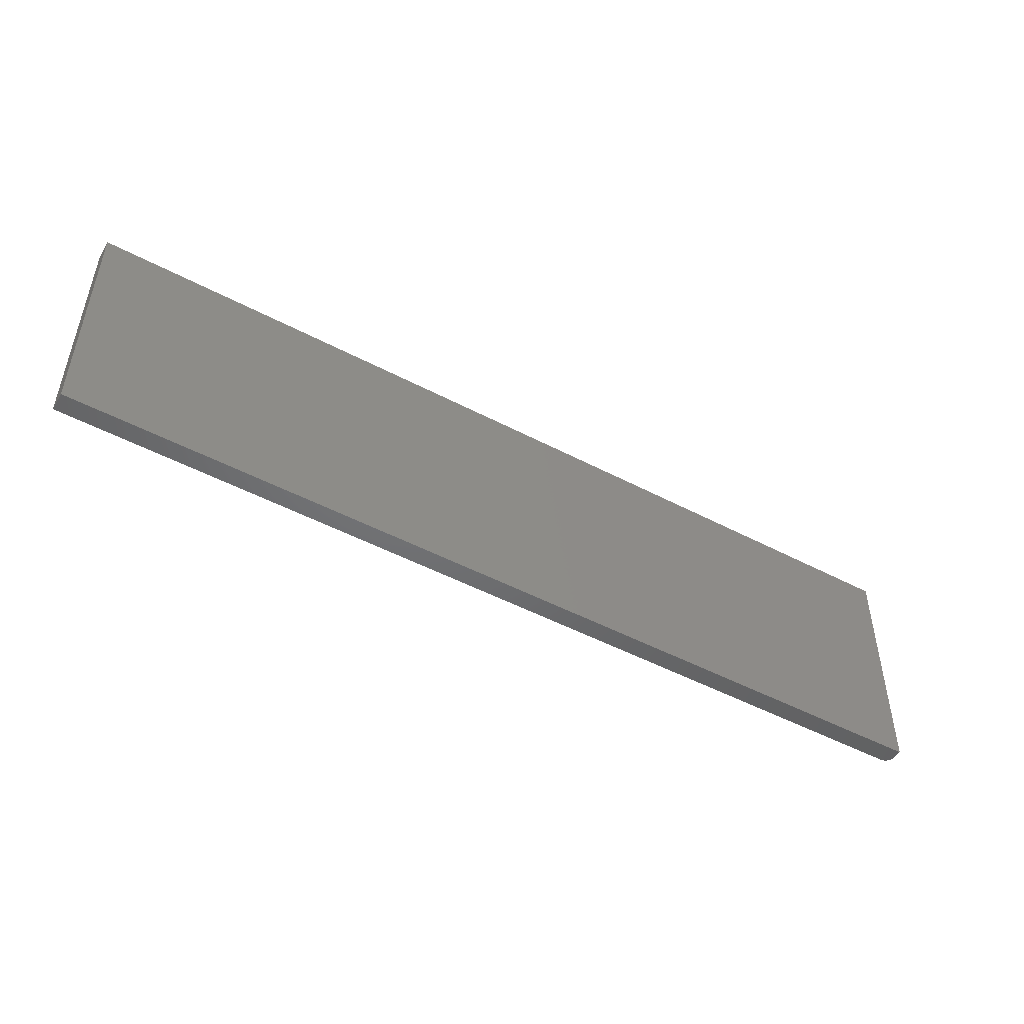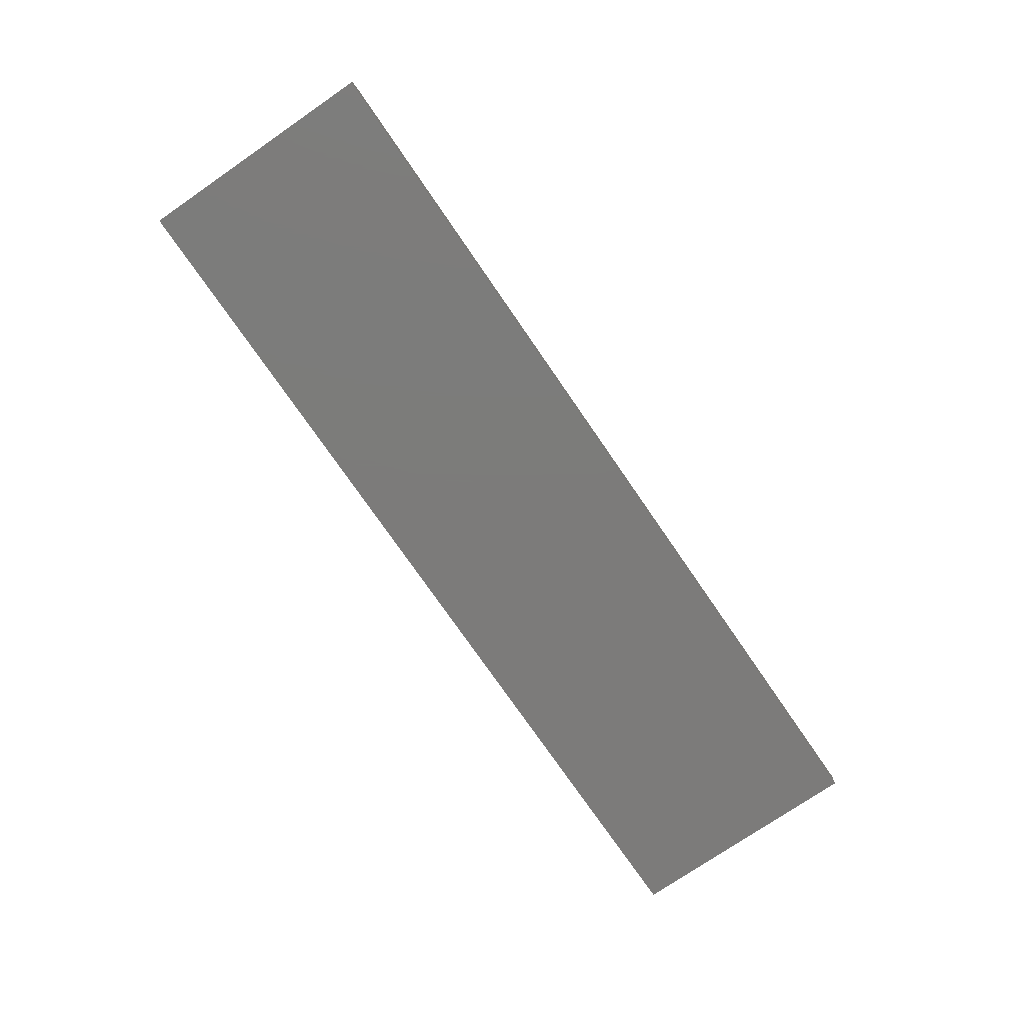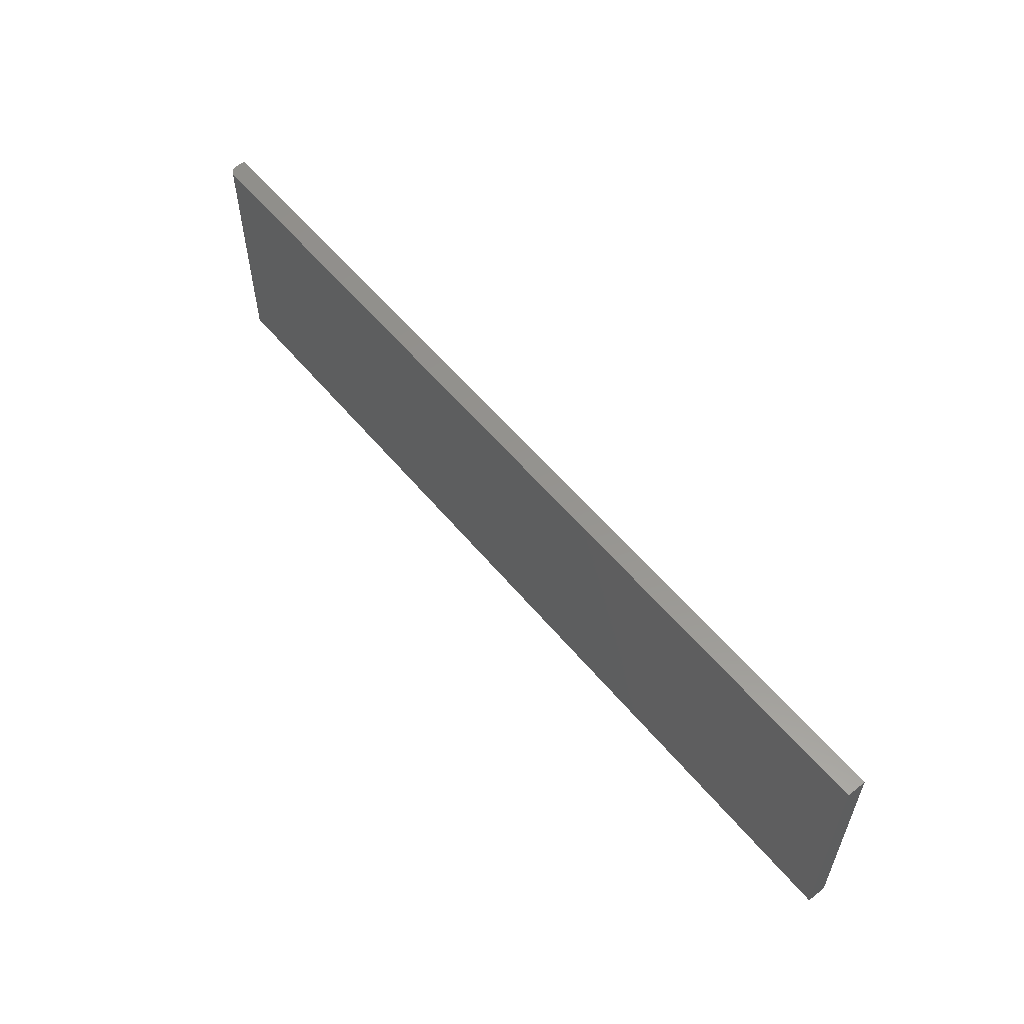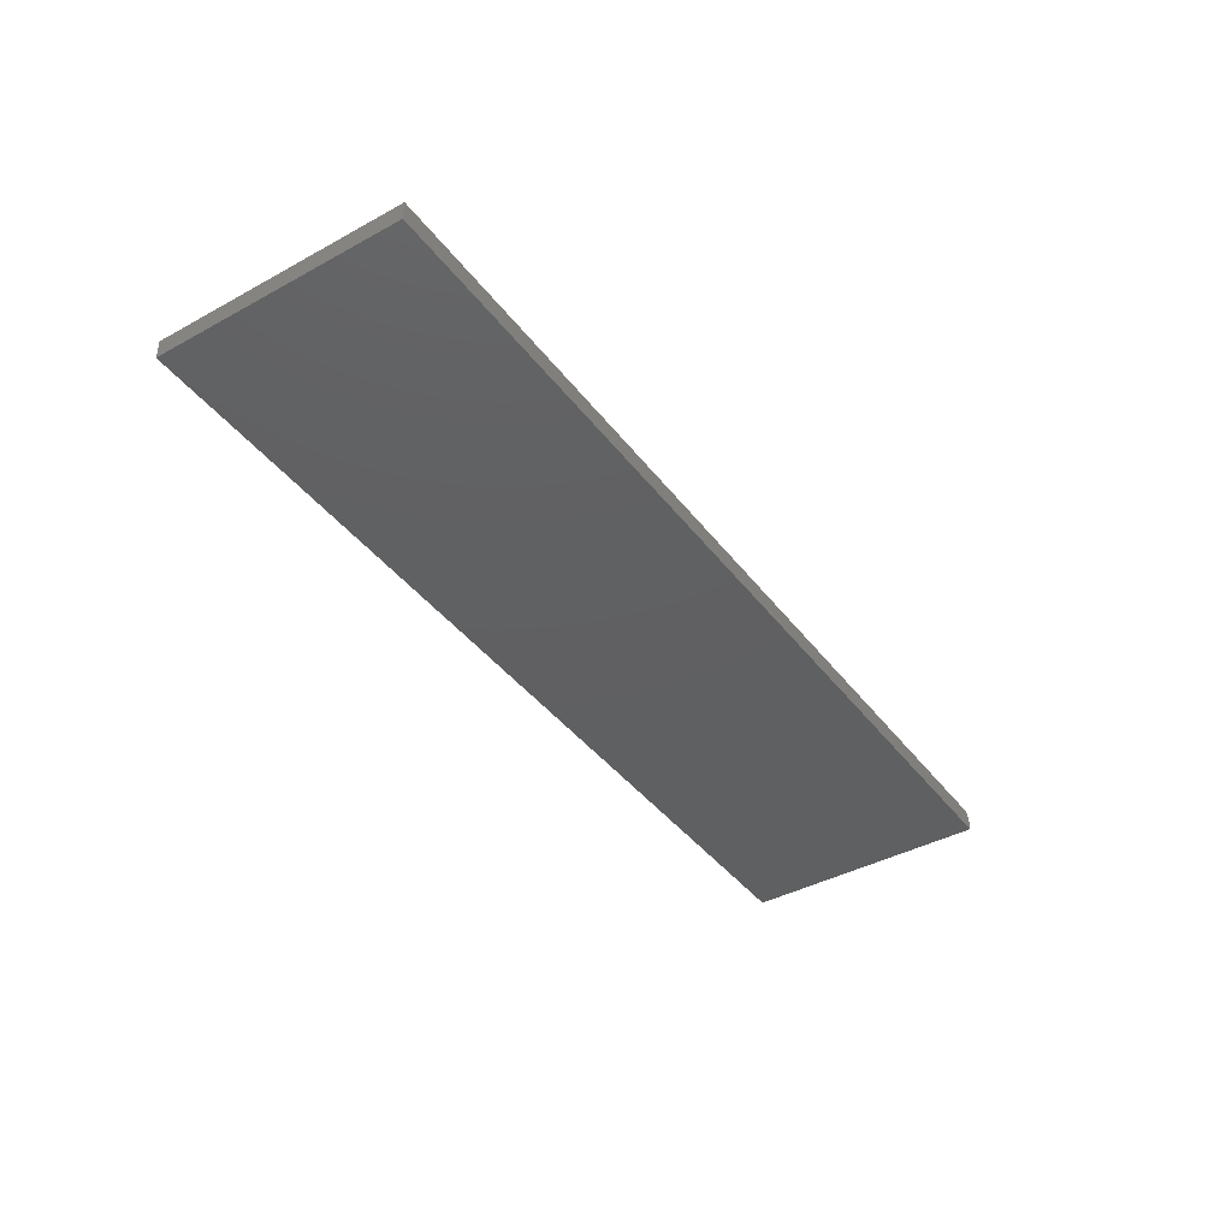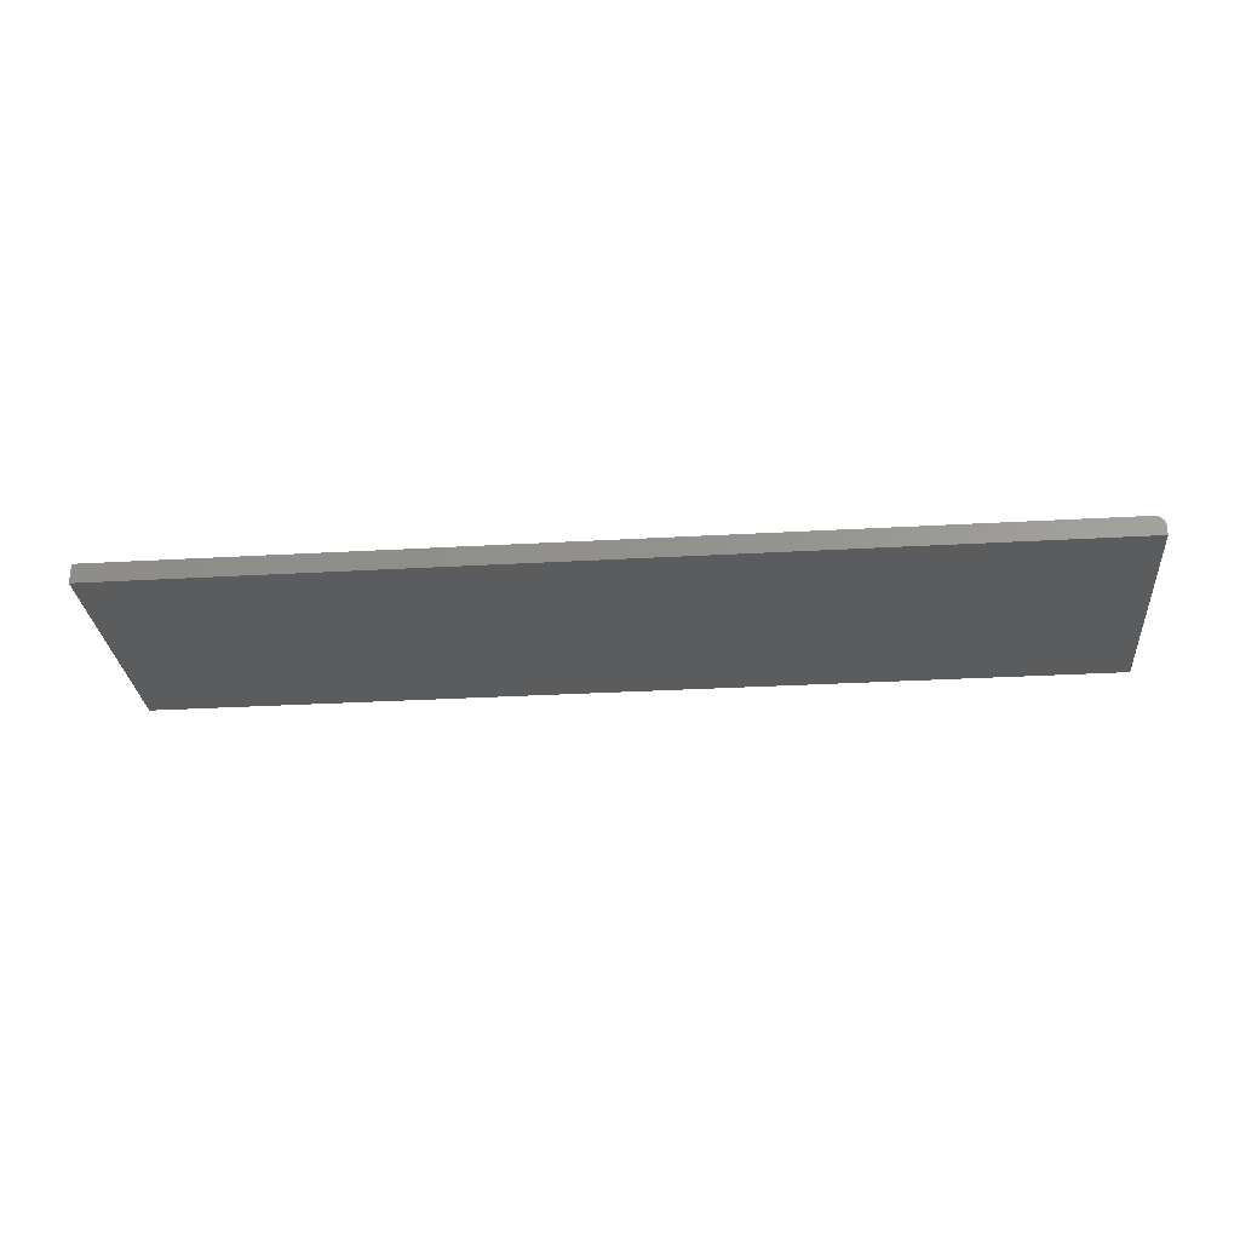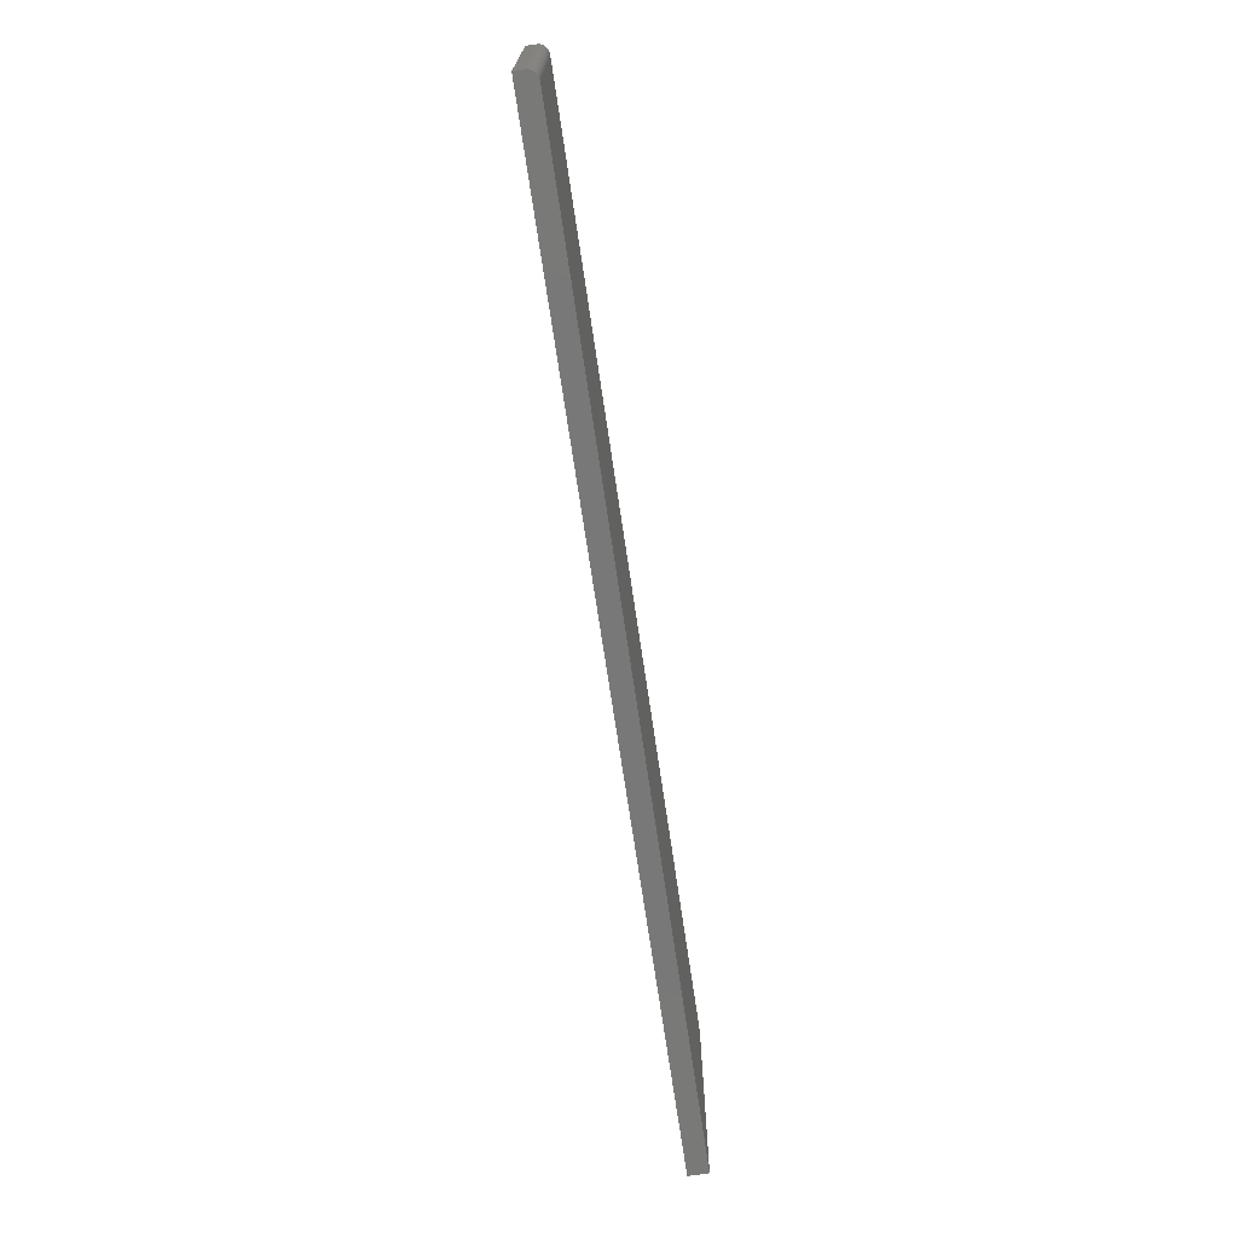
<metadata>
{"format":"stl","ext":"stl","renderer":"f3d","projection":"perspective","resolution":1024,"background":"white","views":[{"elev":-49.0,"azim":149.6,"up":"+Y"},{"elev":-75.0,"azim":-55.5,"up":"+Z"},{"elev":57.1,"azim":50.8,"up":"+Y"},{"elev":-41.0,"azim":123.7,"up":"+Z"},{"elev":-29.1,"azim":-175.1,"up":"+Z"},{"elev":-71.3,"azim":-81.6,"up":"+Y"}]}
</metadata>
<code>
# stl→obj: 24 verts, 44 faces
v 0.007812 0 0.01562
v 0.75 0 0.01562
v 0.007812 0.1974 0.01562
v 0.75 0.1974 0.01562
v 0 0.1974 0.007812
v 0 0.1974 0
v 0 0 0.007812
v 0 0 0
v 0.75 0.1974 0
v 0.006288 0.1974 0.01547
v 0.001317 0.1974 0.01215
v 0.002288 0.1974 0.01334
v 0.003472 0.1974 0.01431
v 0.004823 0.1974 0.01503
v 0.0001501 0.1974 0.009337
v 0.0005947 0.1974 0.0108
v 0.006288 0 0.01547
v 0.003472 0 0.01431
v 0.004823 0 0.01503
v 0.001317 0 0.01215
v 0.002288 0 0.01334
v 0.75 0 0
v 0.0005947 0 0.0108
v 0.0001501 0 0.009337
f 1 2 3
f 3 2 4
f 5 6 7
f 7 6 8
f 3 4 9
f 10 11 12
f 10 12 13
f 10 13 14
f 6 11 10
f 6 10 3
f 6 3 9
f 11 6 5
f 11 5 15
f 11 15 16
f 1 17 18
f 18 17 19
f 20 18 21
f 22 2 1
f 22 1 18
f 22 18 20
f 22 20 23
f 22 23 24
f 22 24 7
f 22 7 8
f 5 7 15
f 15 7 24
f 15 24 16
f 16 24 23
f 16 23 11
f 11 23 20
f 11 20 12
f 12 20 21
f 12 21 13
f 13 21 18
f 13 18 14
f 14 18 19
f 14 19 10
f 10 19 17
f 10 17 3
f 3 17 1
f 8 6 22
f 22 6 9
f 2 22 4
f 4 22 9

</code>
